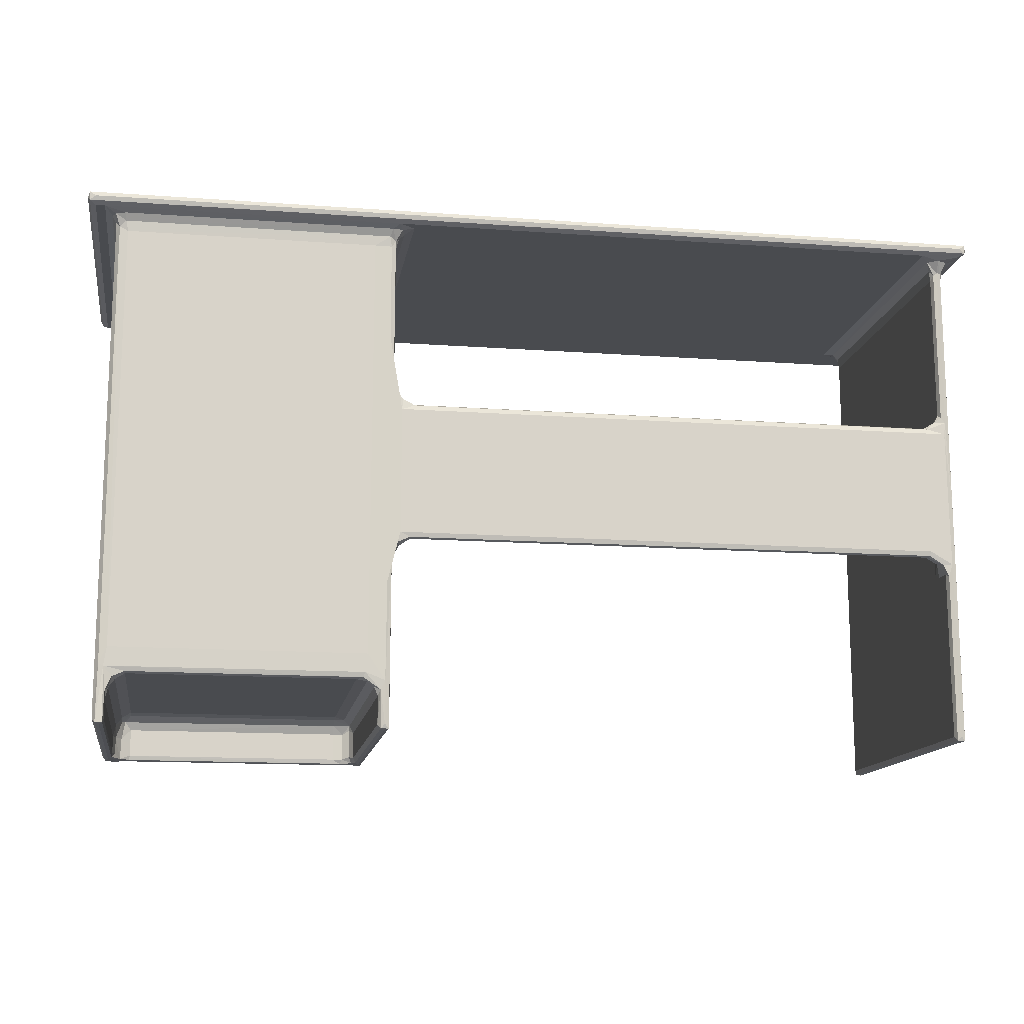
<metadata>
{"format":"obj","ext":"obj","renderer":"f3d","projection":"perspective","resolution":1024,"background":"white","views":[{"elev":-13.8,"azim":170.7,"up":"+Z"}]}
</metadata>
<code>
v -15.5 -7.287 0.05924
v -15.61 -7.066 0.3026
v -15.29 -7.322 0.3037
v -15.08 -7.287 0.0582
v -15.29 -7.065 -0.0004874
v -14.98 -7.067 0.3008
v -15.61 10.04 0.3026
v -15.29 10.04 -0.0004962
v -15.61 10.04 27.61
v -14.98 8.461 9.972
v -14.98 -7.066 27.6
v -16.46 -10.19 28.92
v -16.66 -9.78 28.92
v -16.79 -9.916 29.16
v -16.66 -10.19 29.4
v -16.34 -10.28 29.16
v -16.34 -9.916 28.74
v -16.33 -8.011 28.74
v -15.61 -8.391 28.74
v -16.22 -9.788 29.48
v -15.26 -7.458 29.37
v -14.18 -7.836 28.74
v -14 -9.924 29.43
v -14.08 -8.797 29.37
v -15.61 -7.065 27.61
v -15.5 -7.293 28.19
v -15.26 -7.33 27.95
v -14.98 10.04 27.61
v -15.07 -7.292 27.99
v -15.68 -7.066 28.17
v -14.89 -7.066 28.17
v -15.55 -7.854 28.58
v -15.95 -7.328 28.55
v -16.34 -7.644 29.43
v -14.82 -7.664 28.6
v -14.62 -7.142 28.55
v -14.16 11.16 28.74
v -14.89 10.09 28.17
v -15.68 10.09 28.17
v -14.63 10.57 28.54
v 9.725 1.042 29.37
v 16.93 11.16 28.74
v 34.26 -10.19 29.4
v 31.71 -8.895 29.37
v 33.94 -10.27 29.16
v 34.26 -10.19 28.92
v 16.08 10.53 28.74
v -15.5 10.31 0.05795
v -15.08 10.31 0.05813
v -14.98 10.04 0.3025
v -14.98 10.04 9.686
v -14.98 9.019 9.691
v -14.9 9.071 10.68
v -14.64 9.648 10.35
v -14.62 9.509 10.86
v -14.9 9.071 17.93
v -15.29 10.39 0.3017
v -15.27 10.39 10.22
v -15.5 10.3 13.59
v -15.08 10.31 9.505
v -14.76 10.3 10.19
v -14.04 10.39 10.94
v -14.15 9.764 10.92
v -13.84 9.888 10.69
v -13.97 10.1 10.63
v -13.98 10.31 10.69
v -15.2 10.39 17.99
v 16.63 10.39 10.94
v 16.08 9.764 10.94
v -14.15 9.764 17.99
v 16.08 10.31 10.69
v 16.08 10.1 10.63
v 16.26 9.889 10.69
v 16.62 10.39 17.99
v 16.08 9.764 17.99
v -14.98 8.464 17.82
v -14.63 9.509 18.02
v -14.98 9.286 19.02
v -14.74 9.695 18.57
v -16.79 11.16 29.16
v -15.95 9.952 28.55
v -16.38 8.924 29.44
v -15.27 8.957 29.37
v -16.66 11.43 29.41
v -16.65 11.43 28.92
v -16.32 10.49 28.73
v -14.15 10.14 29.37
v -15.28 10.39 18.69
v -14.98 10.04 19.21
v -14.7 10.17 18.74
v -15.08 10.31 19.02
v -14.03 10.1 18.35
v -14.09 9.888 18.27
v -14.22 10.31 18.26
v -15.5 10.31 27.98
v -15.28 10.4 27.99
v -15.07 10.31 27.85
v -15.78 10.59 28.6
v -16.34 11.16 29.46
v -14 11.19 29.43
v -16.3 11.16 28.75
v -16.34 11.52 29.16
v -15.19 10.87 28.59
v 31.48 10.11 29.37
v 16.08 9.889 18.26
v 34.26 11.43 28.92
v 31.62 11.16 29.43
v 16.08 10.1 18.35
v 15.89 10.31 18.26
v 34.26 11.43 29.4
v 33.94 11.52 29.16
v 17.11 -7.282 0.05976
v 17.07 -6.943 0.332
v 17.4 -7.315 0.05992
v 17.32 -6.716 -0.002311
v 18.54 -7.049 0.3083
v 18.25 -6.921 0.05715
v 17.36 -7.323 1.83
v 17.74 -6.178 0.0648
v 17.07 10.04 0.3032
v 17.9 -6.018 0.4246
v 17.7 -5.538 0.3022
v 17.53 -5.538 0.05777
v 17.9 -6.018 2.039
v 17.7 -5.536 1.852
v 17.16 -7.417 2.451
v 17.94 -7.263 2.346
v 17.14 -7.888 3.301
v 17.09 -7.626 3.339
v 17.35 -7.953 3.609
v 17.91 -5.885 2.34
v 17.11 10.31 0.05793
v 17.09 -7.64 27.61
v 17.07 -6.656 27.61
v 17.07 8.466 18.54
v 23.42 -8.556 8.432
v 22.57 -8.104 8.107
v 23.77 -8.866 8.36
v 23.37 -8.346 7.957
v 23.05 -8.143 8.975
v 23.95 -8.829 8.205
v 24.05 -8.22 9.145
v 24.07 -8.606 8.721
v 24.35 -9.004 8.522
v 25.35 -9.05 8.203
v 24.52 -8.362 7.89
v 25.43 -9.042 8.501
v 25.85 -8.624 8.759
v 25.78 -8.26 9.18
v 25.64 -8.388 7.888
v 26.03 -8.858 8.303
v 26.5 -8.52 8.27
v 26.71 -8.057 7.62
v 26.64 -8.251 8.976
v 27.08 -8.061 8.917
v 23.35 -8.518 14.68
v 22.88 -8.187 14.28
v 23.86 -8.41 14.28
v 23.97 -8.912 14.57
v 24.11 -8.98 14.91
v 25.07 -9.078 14.56
v 25.13 -8.508 14.26
v 26 -8.866 14.6
v 25.81 -8.924 14.85
v 26.43 -8.337 14.21
v 27.01 -8.158 14.35
v 18.46 -6.49 0.05725
v 18.3 -6.31 0.3027
v 18.88 -6.417 0.3028
v 18.63 -7.048 1.852
v 18.3 -6.31 1.853
v 18.88 -6.417 1.853
v 31.19 -6.497 0.05756
v 31.19 -6.416 0.3033
v 18.4 -7.676 3.031
v 18.72 -7.367 2.762
v 18.7 -7.138 2.334
v 18.88 -6.124 2.335
v 18.3 -5.441 2.627
v 18.88 -5.644 2.63
v 18.88 -4.978 2.738
v 21.64 -7.953 7.129
v 18.88 10.04 2.738
v 31.18 -6.416 1.853
v 25.57 -7.954 6.82
v 27.73 -7.953 7.803
v 31.19 -4.978 2.738
v 22.42 -7.957 9.373
v 22.27 -7.953 13.41
v 21.99 -7.954 14.47
v 23.55 -7.954 6.857
v 23.29 -8.118 7.503
v 24.75 -7.948 7.476
v 23.79 -7.953 9.678
v 26.06 -8.088 7.486
v 27.22 -7.953 9.656
v 23.92 -7.955 13.62
v 23.21 -8.031 13.69
v 25.07 -7.955 13.6
v 25.98 -7.953 13
v 26 -8.09 13.71
v 26.9 -7.956 13.54
v 26.99 -8.235 8.342
v 27.13 -8.173 15.16
v 31.27 -7.047 1.841
v 31.2 -7.047 0.3026
v 31.28 -6.861 0.01247
v 32.28 -7.953 3.609
v 31.01 -7.139 2.335
v 31.53 -6.151 2.302
v 31.38 -7.367 2.763
v 32.62 -7.892 3.32
v 31.98 -7.714 3.056
v 31.19 -5.644 2.63
v 31.19 10.04 2.738
v 32.41 -7.302 0.08897
v 32.21 -6.978 -0.008306
v 32.65 -7.287 0.06073
v 32.41 -7.326 2.14
v 31.76 -6.112 0.06723
v 31.71 -6.123 1.293
v 32.82 -7.064 0.3038
v 32.65 -7.297 2.188
v 32.82 -7.056 2.578
v 32.23 -5.165 0.05762
v 32.04 -5.644 0.3022
v 32.44 -5.329 -0.0002804
v 32.19 -4.978 0.3027
v 32.04 -5.644 1.293
v 32.19 -4.978 1.293
v 32.33 -7.474 2.573
v 32.79 -7.643 3.635
v 32.62 -7.562 3.05
v 31.7 -5.871 2.288
v 32.04 -4.978 1.961
v 31.71 -5.165 2.443
v 32.19 10.04 0.3026
v 32.19 10.04 1.293
v 32.04 10.04 1.961
v 27.82 -7.953 9.194
v 27.8 -7.953 14.19
v 32.28 -7.953 27.61
v 27.68 -7.953 15.83
v 32.62 -7.895 28.04
v 32.82 -6.615 27.61
v 16.08 -8.886 28.74
v 33.94 -9.916 28.74
v 31.68 -9.938 29.43
v 16.95 -8.417 28.57
v 17.14 -7.894 27.79
v 17.35 -7.953 27.61
v 16.93 -7.596 28.17
v 17.19 -8.094 28.22
v 16.6 -7.88 28.55
v 23 -8.194 15.14
v 23.68 -8.558 14.98
v 24.06 -8.281 15.34
v 25.18 -8.498 15.2
v 26.6 -8.316 15.27
v 23.08 -8.284 20.86
v 23.33 -8.153 20.3
v 23.36 -8.49 21.27
v 24.11 -8.562 20.67
v 22.76 -8.074 21.53
v 24.05 -8.979 21.24
v 24.36 -8.504 21.44
v 24.13 -8.984 20.97
v 25.06 -9.067 20.93
v 25.72 -8.27 20.29
v 25.94 -8.81 20.91
v 25.71 -8.974 21.21
v 25.8 -8.307 21.65
v 26.38 -8.628 21.09
v 26.57 -8.376 21.47
v 26.79 -8.191 20.64
v 22.61 -8.396 28.55
v 23.36 -8.915 28.74
v 23.33 -8.495 27.49
v 22.93 -8.193 27.13
v 23.01 -8.273 27.93
v 23.85 -8.418 27.15
v 23.48 -8.283 28.23
v 23.66 -8.551 27.83
v 23.97 -8.918 27.42
v 24.13 -8.988 27.74
v 24.17 -8.406 28.24
v 25.08 -9.079 27.41
v 25.37 -8.533 27.13
v 24.73 -8.638 27.94
v 26 -8.869 27.47
v 26 -8.663 27.86
v 25.71 -8.976 27.71
v 26.43 -8.336 27.06
v 26.44 -8.372 28.27
v 27.03 -8.144 27.18
v 26.97 -8.279 27.94
v 23.45 -8.452 28.48
v 24.33 -8.394 28.55
v 26.71 -8.914 28.74
v 26.71 -8.447 28.5
v 21.58 -7.953 21.08
v 22.66 -7.956 15.83
v 22.09 -7.953 19.79
v 22.22 -8.033 20.7
v 23.11 -7.953 22.54
v 23.73 -8.032 15.77
v 24.48 -7.955 15.84
v 23.31 -7.953 19.78
v 25.64 -7.955 15.86
v 26.55 -8.092 15.75
v 27.16 -7.953 16.46
v 26.71 -7.953 19.82
v 23.78 -8.121 21.95
v 24.71 -7.953 22.61
v 25.33 -7.95 21.99
v 27.29 -7.953 22.63
v 26.61 -8.088 21.97
v 21.69 -7.953 27.59
v 22.29 -8.06 28.13
v 22.28 -7.955 26.41
v 32.77 8.92 29.37
v 32.88 -7.707 29.37
v 23.89 -7.959 26.49
v 25.06 -7.953 26.48
v 23.21 -8.031 26.55
v 26.25 -7.957 26.08
v 27.65 -7.953 26.75
v 26.01 -8.09 26.57
v 27.05 -8.212 21.4
v 27.65 -8.396 28.55
v 32.7 -8.887 28.74
v 32.13 -8.396 28.55
v 33.94 -9.915 29.46
v 32.79 -8.241 28.6
v 33.43 -8.047 28.74
v 33.96 -7.601 29.43
v 34.39 -9.916 29.16
v 27.84 -7.953 20.89
v 27.82 -7.957 21.91
v 32.79 -7.648 27.59
v 32.82 10.04 27.61
v 27.84 -7.953 27.61
v 27.84 -8.081 28.17
v 32.3 -8.081 28.17
v 32.83 -7.612 28.17
v 33.04 -7.691 28.55
v 33.94 8.82 29.43
v 34.39 11.16 29.16
v 32.84 10.09 28.17
v 33.04 10.14 28.55
v 33.94 11.16 28.74
v 17.32 10.04 -0.0001721
v 17.7 10.04 1.853
v 17.7 10.04 0.303
v 17.9 10.04 2.335
v 17.53 10.29 0.05852
v 17.07 8.467 9.198
v 17.08 10.29 9.478
v 16.94 9.064 10.13
v 16.91 9.909 9.789
v 16.65 9.856 10.27
v 16.59 9.516 10.75
v 16.92 9.08 18.04
v 17.32 10.39 0.3025
v 17.58 10.31 2.169
v 17.35 10.41 2.669
v 17.3 10.42 10.68
v 16.75 10.3 10.39
v 18.29 10.45 27.61
v 18.3 10.04 2.63
v 18.52 10.31 2.814
v 18.43 10.41 3.083
v 18.31 10.45 4.087
v 32.18 10.45 4.094
v 32.34 10.41 3.058
v 32.65 10.3 0.05867
v 32.82 10.04 0.3033
v 32.44 10.04 -0.0004213
v 32.25 10.37 0.05222
v 31.71 9.901 2.443
v 31.19 10.31 2.816
v 32.2 10.31 1.758
v 31.86 10.3 2.535
v 32.61 10.33 3.209
v 32.14 10.45 27.6
v 17.07 10.02 19.83
v 16.59 9.516 17.85
v 16.98 9.279 18.86
v 16.71 9.648 18.5
v 16.92 10.09 28.17
v 16.59 9.952 28.55
v 17.07 10.04 27.61
v 16.58 10.29 18.61
v 17.34 10.42 19.32
v 16.94 10.26 19.15
v 17.11 10.31 19.77
v 17.35 10.42 27.61
v 17.11 10.32 27.98
v 17.44 10.53 28.17
v 16.75 10.59 28.6
v 17.32 10.8 28.55
v 32.25 10.53 28.17
v 33.43 11.15 28.74
v 33.83 11.04 29.48
v 32.6 10.33 27.88
v 32.29 10.8 28.55
v 32.84 10.63 28.52
f 1 4 3
f 1 5 4
f 1 2 7
f 1 8 5
f 5 8 4
f 7 2 9
f 4 6 11
f 6 10 11
f 12 14 13
f 12 15 14
f 12 16 15
f 12 13 17
f 13 18 17
f 17 18 19
f 17 19 22
f 15 23 20
f 20 23 24
f 1 25 2
f 2 25 9
f 1 26 25
f 1 3 26
f 26 3 27
f 3 4 27
f 4 11 29
f 27 4 29
f 26 30 25
f 29 11 31
f 18 32 19
f 18 33 32
f 15 20 34
f 20 21 34
f 26 33 30
f 26 32 33
f 26 27 32
f 19 35 22
f 19 32 35
f 29 36 35
f 29 31 36
f 27 35 32
f 27 29 35
f 20 24 21
f 35 36 22
f 36 37 22
f 10 28 11
f 11 28 31
f 28 38 31
f 25 30 39
f 31 38 36
f 30 33 39
f 38 40 36
f 36 40 37
f 24 41 21
f 15 43 23
f 16 43 15
f 23 44 24
f 22 42 17
f 24 44 41
f 12 45 16
f 16 45 43
f 12 46 45
f 12 17 46
f 17 42 47
f 1 7 48
f 1 48 8
f 4 49 6
f 8 49 4
f 49 50 6
f 6 50 10
f 50 52 10
f 50 51 52
f 10 52 53
f 52 54 53
f 52 51 54
f 53 54 55
f 10 53 56
f 53 55 56
f 48 57 49
f 8 48 49
f 7 9 48
f 48 58 57
f 48 59 58
f 9 59 48
f 50 49 60
f 57 60 49
f 57 58 60
f 50 60 51
f 51 61 54
f 51 60 61
f 58 61 60
f 54 63 55
f 54 64 63
f 54 65 64
f 54 61 65
f 61 62 66
f 61 58 62
f 61 66 65
f 62 58 67
f 59 67 58
f 64 69 63
f 67 68 62
f 66 62 71
f 65 66 71
f 64 65 72
f 65 71 72
f 64 73 69
f 64 72 73
f 69 75 70
f 10 56 76
f 56 55 77
f 76 56 78
f 56 79 78
f 56 77 79
f 10 76 28
f 13 14 80
f 18 81 33
f 14 15 80
f 15 34 82
f 34 21 83
f 39 33 81
f 25 39 9
f 76 78 28
f 15 82 84
f 80 15 84
f 82 34 83
f 13 80 85
f 13 85 18
f 85 86 18
f 18 86 81
f 21 41 83
f 22 37 42
f 55 63 77
f 59 88 67
f 79 89 78
f 79 90 89
f 90 91 89
f 90 88 91
f 77 63 70
f 79 92 90
f 79 93 92
f 77 93 79
f 77 70 93
f 67 88 94
f 90 94 88
f 90 92 94
f 59 95 88
f 9 95 59
f 95 96 88
f 88 96 91
f 63 69 70
f 78 89 28
f 89 91 28
f 28 91 97
f 96 97 91
f 9 39 95
f 28 97 38
f 86 98 81
f 84 82 99
f 82 100 99
f 85 101 86
f 86 101 98
f 85 84 102
f 80 84 85
f 95 103 96
f 95 98 103
f 39 98 95
f 39 81 98
f 38 97 40
f 96 40 97
f 96 103 40
f 82 87 100
f 82 83 87
f 98 101 103
f 101 85 103
f 99 100 84
f 40 103 37
f 103 85 37
f 83 41 104
f 83 104 87
f 93 105 92
f 70 105 93
f 67 74 68
f 67 94 74
f 85 102 106
f 37 85 106
f 100 107 84
f 37 106 42
f 105 108 92
f 92 108 94
f 74 94 109
f 108 109 94
f 102 84 110
f 107 110 84
f 106 102 111
f 102 110 111
f 112 115 114
f 114 117 116
f 114 115 117
f 112 114 118
f 114 116 118
f 112 113 120
f 119 122 121
f 119 123 122
f 115 123 119
f 121 122 124
f 124 122 125
f 112 126 113
f 112 118 126
f 118 127 126
f 128 129 126
f 126 129 113
f 126 127 128
f 124 125 131
f 112 120 132
f 112 132 115
f 128 133 129
f 129 133 113
f 113 134 135
f 136 139 138
f 136 137 139
f 136 140 137
f 138 139 141
f 136 142 140
f 136 143 142
f 136 138 143
f 141 144 138
f 141 145 144
f 138 144 143
f 141 139 146
f 145 147 144
f 144 148 143
f 144 147 148
f 143 149 142
f 143 148 149
f 145 141 150
f 141 146 150
f 145 151 147
f 145 150 151
f 151 148 147
f 151 153 152
f 151 150 153
f 152 154 151
f 152 155 154
f 148 154 149
f 148 151 154
f 156 157 158
f 159 156 158
f 159 160 156
f 159 161 160
f 159 162 161
f 159 158 162
f 161 162 163
f 163 164 161
f 163 162 165
f 163 165 166
f 119 168 167
f 119 121 168
f 115 119 167
f 167 168 169
f 116 170 118
f 121 124 168
f 124 171 168
f 168 172 169
f 168 171 172
f 167 174 173
f 167 169 174
f 115 167 173
f 169 172 174
f 127 175 128
f 127 176 175
f 176 127 177
f 118 170 127
f 124 131 171
f 170 177 127
f 171 178 172
f 171 131 178
f 131 180 178
f 131 179 180
f 179 181 180
f 174 172 184
f 172 178 184
f 130 186 185
f 181 183 187
f 182 188 130
f 182 137 188
f 130 188 189
f 130 189 190
f 130 191 182
f 182 192 137
f 182 191 192
f 192 139 137
f 130 193 191
f 191 193 192
f 192 146 139
f 192 193 146
f 188 137 140
f 188 194 189
f 140 194 188
f 140 142 194
f 130 185 193
f 185 195 193
f 193 150 146
f 193 195 150
f 185 153 195
f 185 186 153
f 195 153 150
f 142 149 194
f 149 196 194
f 149 154 196
f 189 194 197
f 189 197 198
f 189 157 190
f 189 198 157
f 197 194 199
f 198 158 157
f 198 197 158
f 194 200 199
f 194 196 200
f 199 200 201
f 197 199 158
f 199 162 158
f 199 201 162
f 200 202 201
f 201 165 162
f 201 202 165
f 152 203 155
f 152 153 203
f 117 206 116
f 117 207 206
f 117 115 207
f 115 173 207
f 116 206 205
f 116 205 170
f 170 205 177
f 128 208 130
f 176 177 209
f 205 209 177
f 184 178 210
f 130 208 186
f 178 180 210
f 180 181 187
f 176 211 175
f 176 209 211
f 128 212 208
f 128 213 212
f 128 175 213
f 211 213 175
f 210 180 214
f 180 187 214
f 183 215 187
f 216 217 218
f 216 219 205
f 207 216 206
f 207 217 216
f 173 174 220
f 207 173 220
f 207 220 217
f 206 216 205
f 174 221 220
f 174 184 221
f 218 222 223
f 216 223 219
f 216 218 223
f 220 226 225
f 220 227 217
f 220 225 227
f 225 226 228
f 220 229 226
f 220 221 229
f 226 230 228
f 226 229 230
f 217 227 218
f 211 231 213
f 211 219 231
f 211 209 219
f 205 219 209
f 184 210 221
f 223 222 224
f 219 223 231
f 212 233 232
f 212 213 233
f 223 224 233
f 231 233 213
f 231 223 233
f 233 224 232
f 221 234 229
f 221 210 234
f 229 235 230
f 229 234 235
f 234 236 235
f 210 214 234
f 214 236 234
f 214 187 236
f 225 228 237
f 228 230 238
f 230 235 239
f 235 236 239
f 230 239 238
f 153 186 203
f 203 240 155
f 203 186 240
f 154 155 196
f 155 240 196
f 186 208 240
f 196 240 200
f 200 240 202
f 240 241 202
f 202 166 165
f 202 241 166
f 166 241 204
f 240 208 241
f 241 208 242
f 241 242 243
f 212 232 244
f 208 244 242
f 208 212 244
f 224 222 245
f 43 248 23
f 17 246 247
f 23 248 44
f 128 250 133
f 128 130 250
f 133 134 113
f 17 47 246
f 250 130 251
f 250 252 133
f 250 253 252
f 250 251 253
f 133 252 134
f 246 254 249
f 253 254 252
f 253 249 254
f 156 255 157
f 156 256 255
f 160 256 156
f 256 257 255
f 160 258 256
f 256 258 257
f 160 164 258
f 161 164 160
f 164 259 258
f 164 163 259
f 260 261 263
f 262 264 260
f 265 266 262
f 265 262 260
f 265 260 267
f 263 267 260
f 267 263 268
f 267 268 265
f 263 261 269
f 268 263 270
f 265 271 266
f 268 271 265
f 263 269 270
f 266 271 272
f 270 274 271
f 270 273 274
f 268 270 271
f 271 274 272
f 270 275 273
f 270 269 275
f 246 249 276
f 46 17 247
f 247 246 277
f 246 276 277
f 278 280 279
f 278 279 281
f 280 283 282
f 280 278 283
f 284 278 281
f 284 285 278
f 285 283 278
f 283 286 282
f 284 287 285
f 284 288 287
f 284 281 288
f 285 289 283
f 283 289 286
f 287 288 290
f 285 291 289
f 285 292 291
f 287 292 285
f 289 291 286
f 290 292 287
f 292 290 291
f 288 293 290
f 291 294 286
f 290 293 295
f 291 296 294
f 290 296 291
f 277 276 297
f 277 297 298
f 247 277 299
f 277 300 299
f 277 298 300
f 190 302 130
f 130 303 301
f 303 304 301
f 301 304 264
f 301 305 130
f 190 255 302
f 190 157 255
f 255 306 302
f 255 257 306
f 257 307 306
f 306 307 302
f 130 302 303
f 302 308 303
f 302 307 308
f 257 309 307
f 257 258 309
f 258 310 309
f 258 259 310
f 310 311 309
f 307 312 308
f 307 309 312
f 309 311 312
f 303 261 304
f 303 308 261
f 304 261 260
f 304 260 264
f 301 264 305
f 264 262 313
f 264 313 305
f 313 314 305
f 262 266 313
f 308 269 261
f 308 312 269
f 312 275 269
f 266 315 313
f 313 315 314
f 266 272 315
f 272 317 315
f 272 274 317
f 317 316 315
f 314 315 316
f 130 318 251
f 251 319 253
f 251 318 319
f 130 320 318
f 318 320 319
f 253 276 249
f 253 319 276
f 44 322 321
f 44 321 41
f 305 323 130
f 305 324 323
f 130 323 320
f 305 314 324
f 320 323 325
f 320 279 319
f 320 325 279
f 319 279 280
f 325 281 279
f 325 323 281
f 314 316 324
f 324 316 326
f 323 324 281
f 324 326 328
f 324 288 281
f 324 328 288
f 328 293 288
f 328 326 293
f 319 280 276
f 280 297 276
f 280 282 297
f 282 286 297
f 286 298 297
f 286 300 298
f 286 294 300
f 166 204 163
f 163 204 259
f 273 329 274
f 273 275 329
f 295 296 290
f 299 300 330
f 247 299 331
f 299 330 331
f 331 330 332
f 43 333 248
f 331 332 334
f 247 331 335
f 331 334 335
f 44 248 322
f 248 336 322
f 46 337 43
f 45 46 43
f 248 333 336
f 333 43 336
f 259 243 310
f 259 204 243
f 204 241 243
f 310 243 311
f 311 243 312
f 312 338 275
f 275 339 329
f 275 338 339
f 312 339 338
f 312 243 339
f 243 242 339
f 274 339 317
f 274 329 339
f 317 339 316
f 339 242 316
f 316 242 327
f 244 232 340
f 232 224 245
f 232 245 340
f 316 327 326
f 326 295 293
f 326 327 295
f 295 342 296
f 295 327 342
f 296 342 343
f 327 242 342
f 342 344 343
f 342 242 344
f 294 296 300
f 296 330 300
f 296 343 330
f 343 332 330
f 343 344 332
f 244 340 345
f 242 244 344
f 340 245 345
f 244 346 334
f 244 345 346
f 344 334 332
f 344 244 334
f 334 346 335
f 46 348 337
f 322 336 347
f 337 110 43
f 337 348 110
f 336 43 110
f 245 349 345
f 245 341 349
f 345 350 346
f 346 350 335
f 345 349 350
f 322 347 321
f 335 351 247
f 247 351 46
f 336 110 347
f 132 352 115
f 115 352 123
f 122 354 353
f 122 353 125
f 125 355 131
f 125 353 355
f 123 356 122
f 352 356 123
f 356 354 122
f 120 113 357
f 113 135 357
f 120 357 358
f 357 359 360
f 359 361 360
f 359 362 361
f 357 363 359
f 359 363 362
f 132 364 356
f 132 356 352
f 354 356 365
f 364 365 356
f 132 366 364
f 354 365 353
f 364 366 365
f 353 365 355
f 71 62 68
f 132 358 366
f 120 358 132
f 358 367 366
f 357 360 358
f 358 368 367
f 360 368 358
f 360 361 368
f 73 362 69
f 73 361 362
f 73 72 361
f 71 68 368
f 72 368 361
f 72 71 368
f 368 68 367
f 74 369 68
f 179 183 181
f 131 370 179
f 131 355 370
f 179 370 183
f 365 372 371
f 365 366 372
f 355 371 370
f 355 365 371
f 370 371 183
f 366 373 372
f 372 374 375
f 372 373 374
f 366 367 373
f 373 369 374
f 367 68 373
f 68 369 373
f 228 238 237
f 218 376 222
f 227 376 218
f 376 377 222
f 187 215 236
f 222 377 245
f 225 378 227
f 227 378 376
f 225 237 379
f 225 379 378
f 239 236 380
f 215 380 236
f 371 372 375
f 183 371 215
f 371 375 381
f 215 371 381
f 379 376 378
f 379 382 375
f 237 382 379
f 237 238 382
f 379 375 376
f 238 239 382
f 382 383 375
f 239 383 382
f 239 380 383
f 381 375 383
f 215 383 380
f 215 381 383
f 377 376 384
f 375 384 376
f 375 374 384
f 374 369 385
f 135 134 386
f 357 135 363
f 363 387 362
f 135 388 363
f 363 389 387
f 363 388 389
f 135 386 388
f 134 252 390
f 246 47 254
f 47 391 254
f 252 254 391
f 252 391 390
f 386 134 392
f 134 390 392
f 70 75 105
f 69 387 75
f 69 362 387
f 105 393 108
f 105 389 393
f 75 389 105
f 75 387 389
f 74 109 393
f 108 393 109
f 74 394 369
f 389 395 393
f 389 388 395
f 393 394 74
f 393 395 394
f 388 386 395
f 395 396 394
f 395 386 396
f 396 397 394
f 396 398 397
f 386 398 396
f 386 392 398
f 398 399 397
f 392 390 398
f 87 107 100
f 47 400 391
f 47 42 400
f 398 401 399
f 398 400 401
f 390 400 398
f 390 391 400
f 400 42 401
f 41 321 104
f 394 397 369
f 397 399 369
f 369 399 385
f 385 399 402
f 399 401 402
f 87 104 107
f 245 377 341
f 350 403 335
f 46 106 348
f 351 106 46
f 335 403 351
f 347 404 321
f 347 110 404
f 377 384 341
f 341 384 405
f 374 405 384
f 402 401 406
f 401 42 406
f 406 42 403
f 42 106 403
f 374 385 405
f 341 405 349
f 385 402 405
f 321 404 104
f 349 407 350
f 349 405 407
f 402 407 405
f 402 406 407
f 350 407 403
f 406 403 407
f 104 404 107
f 107 404 110
f 403 106 351
f 348 106 110
f 111 110 106

</code>
